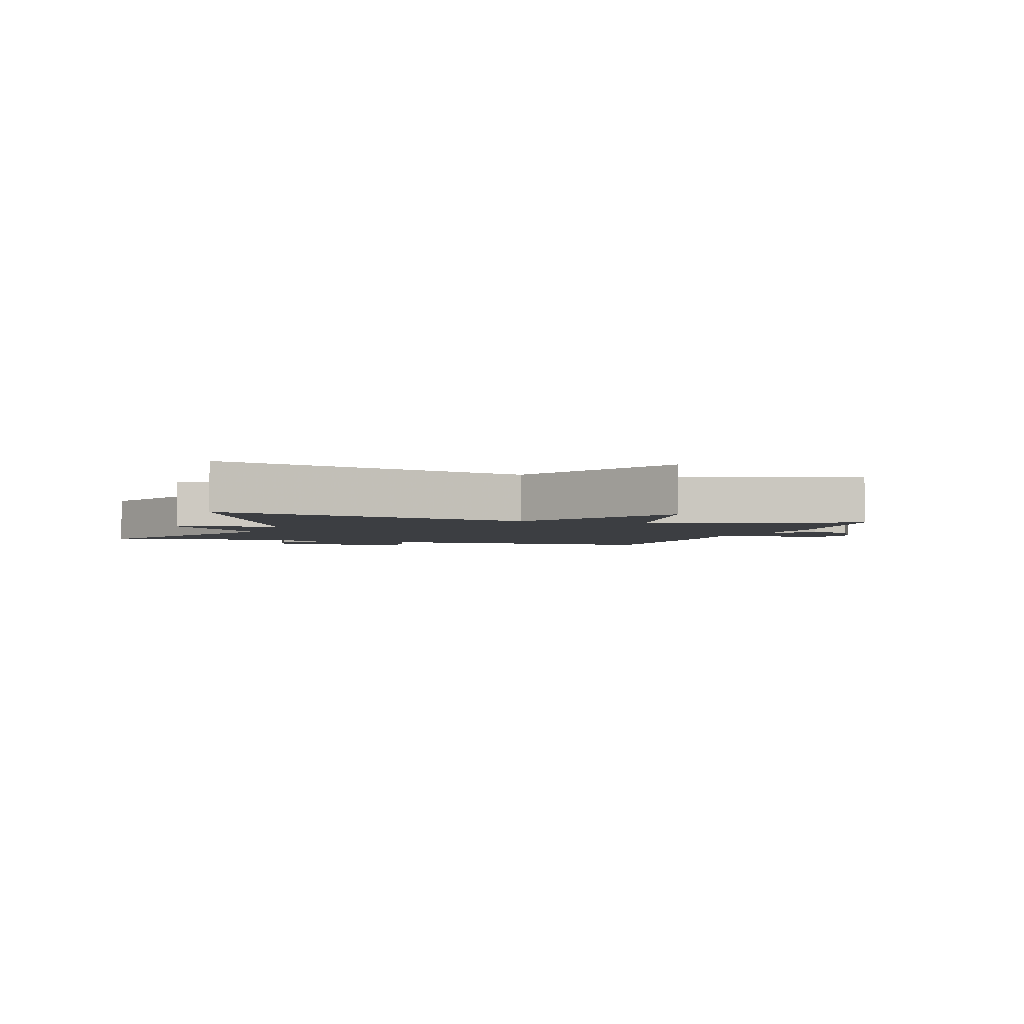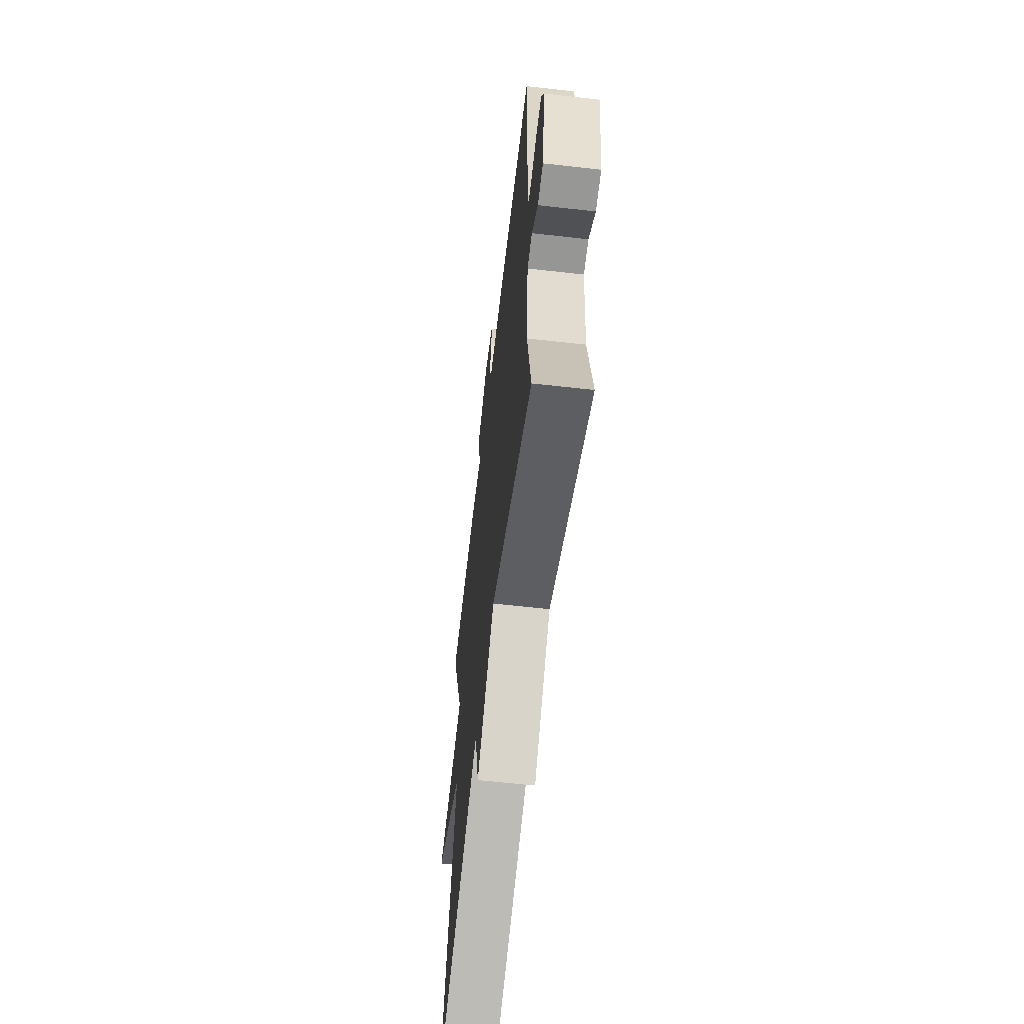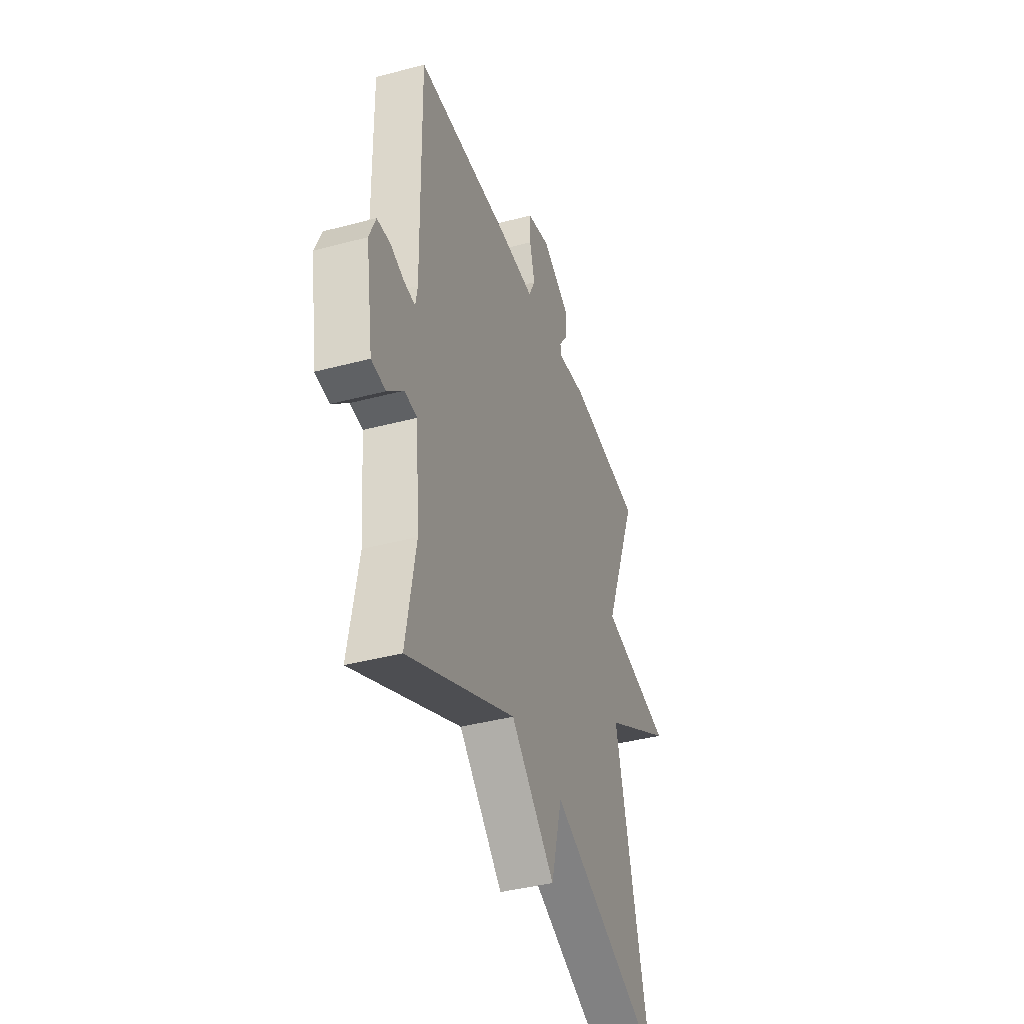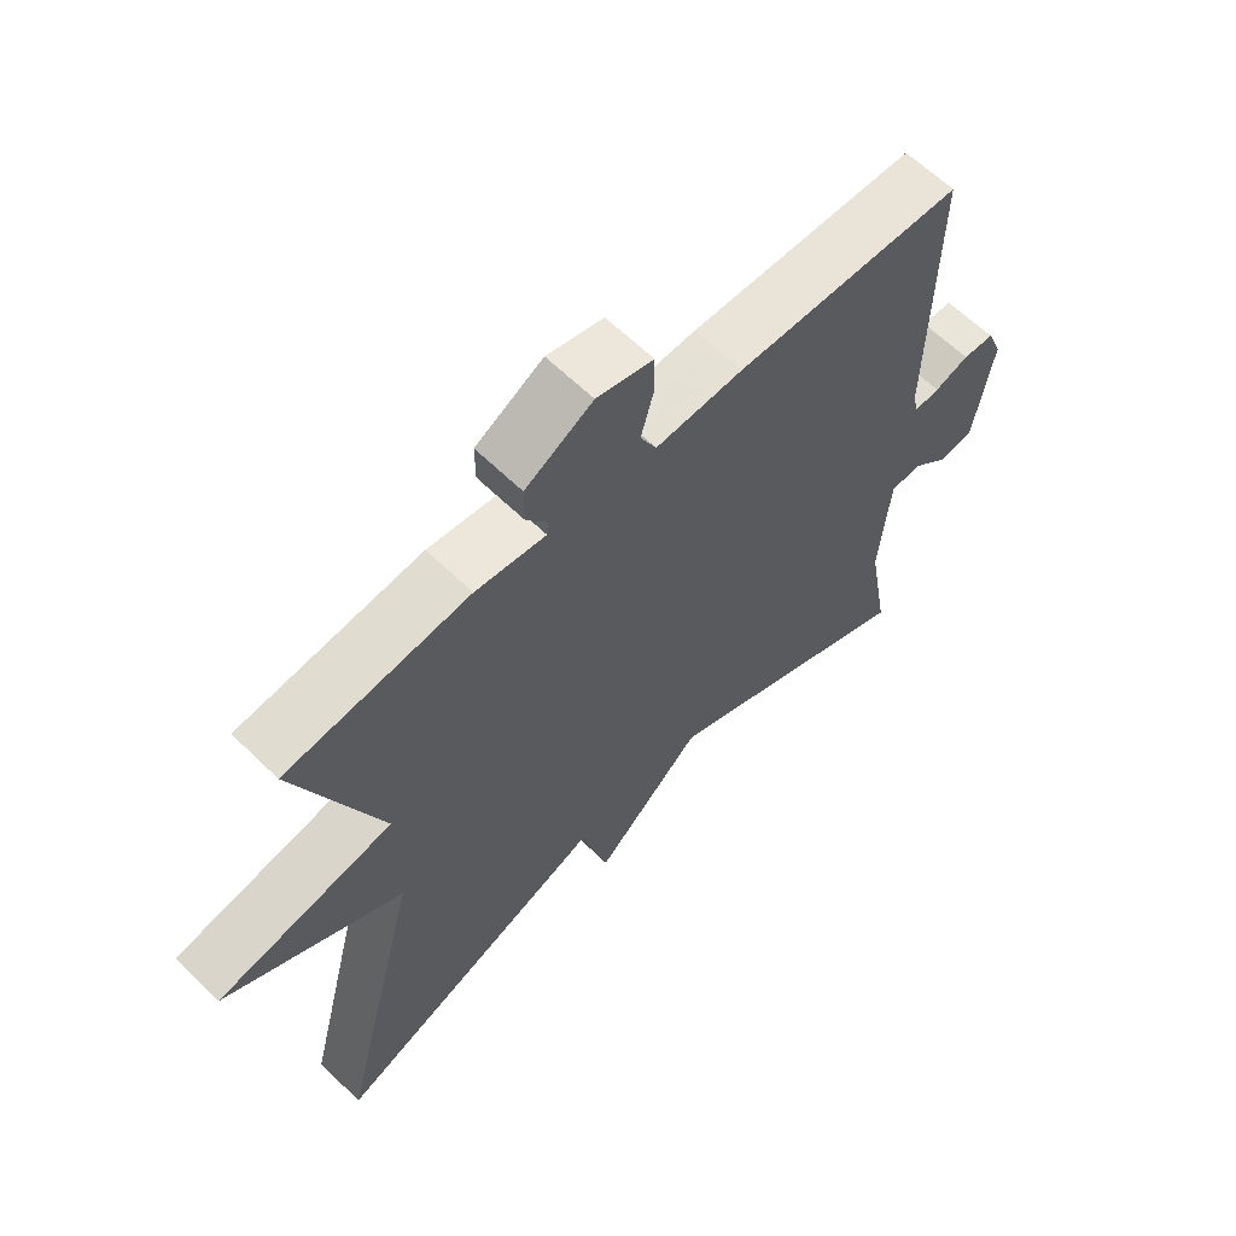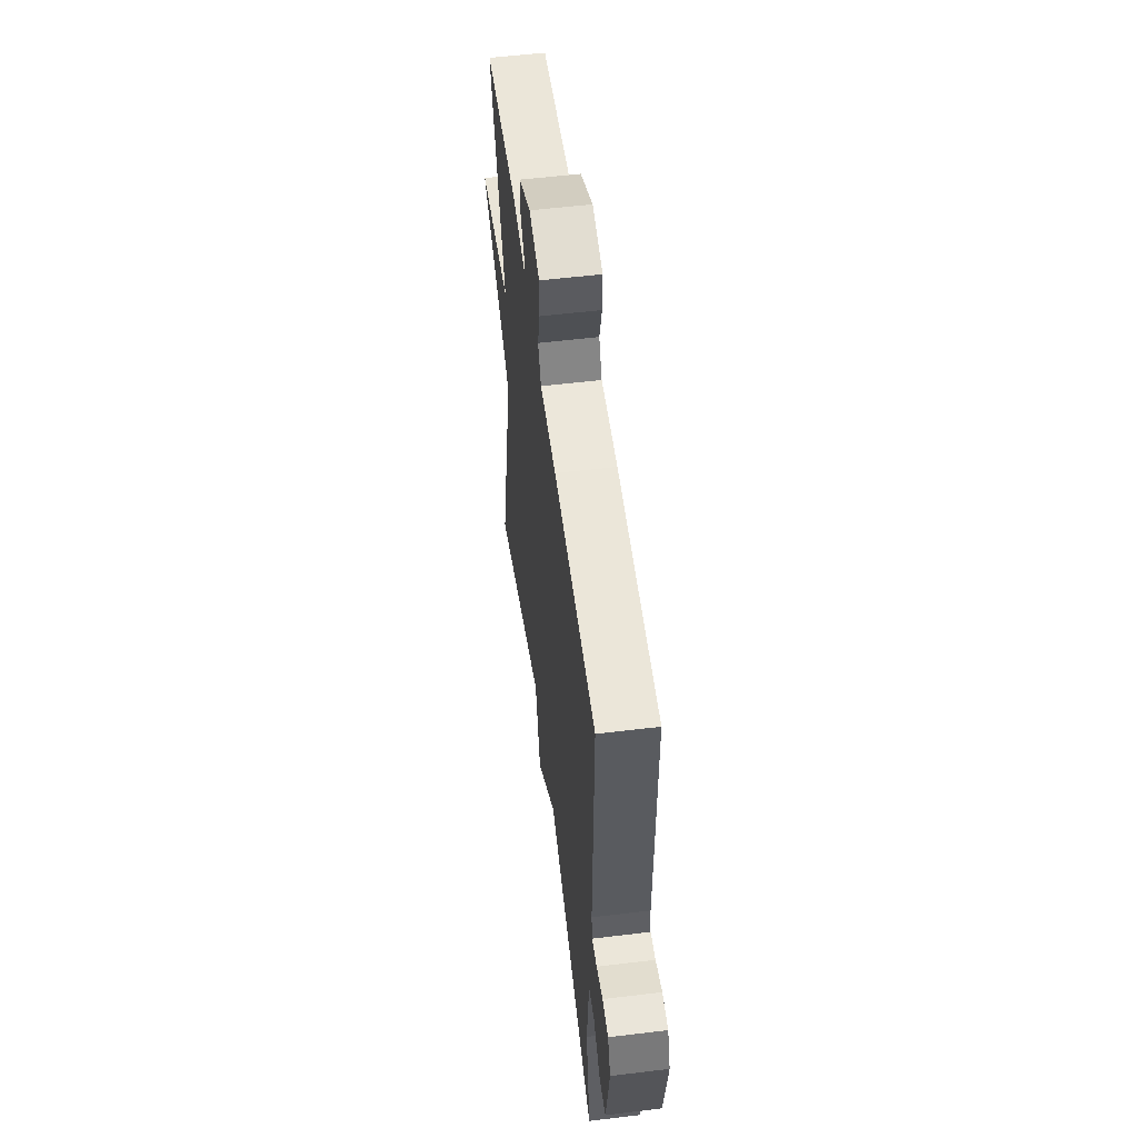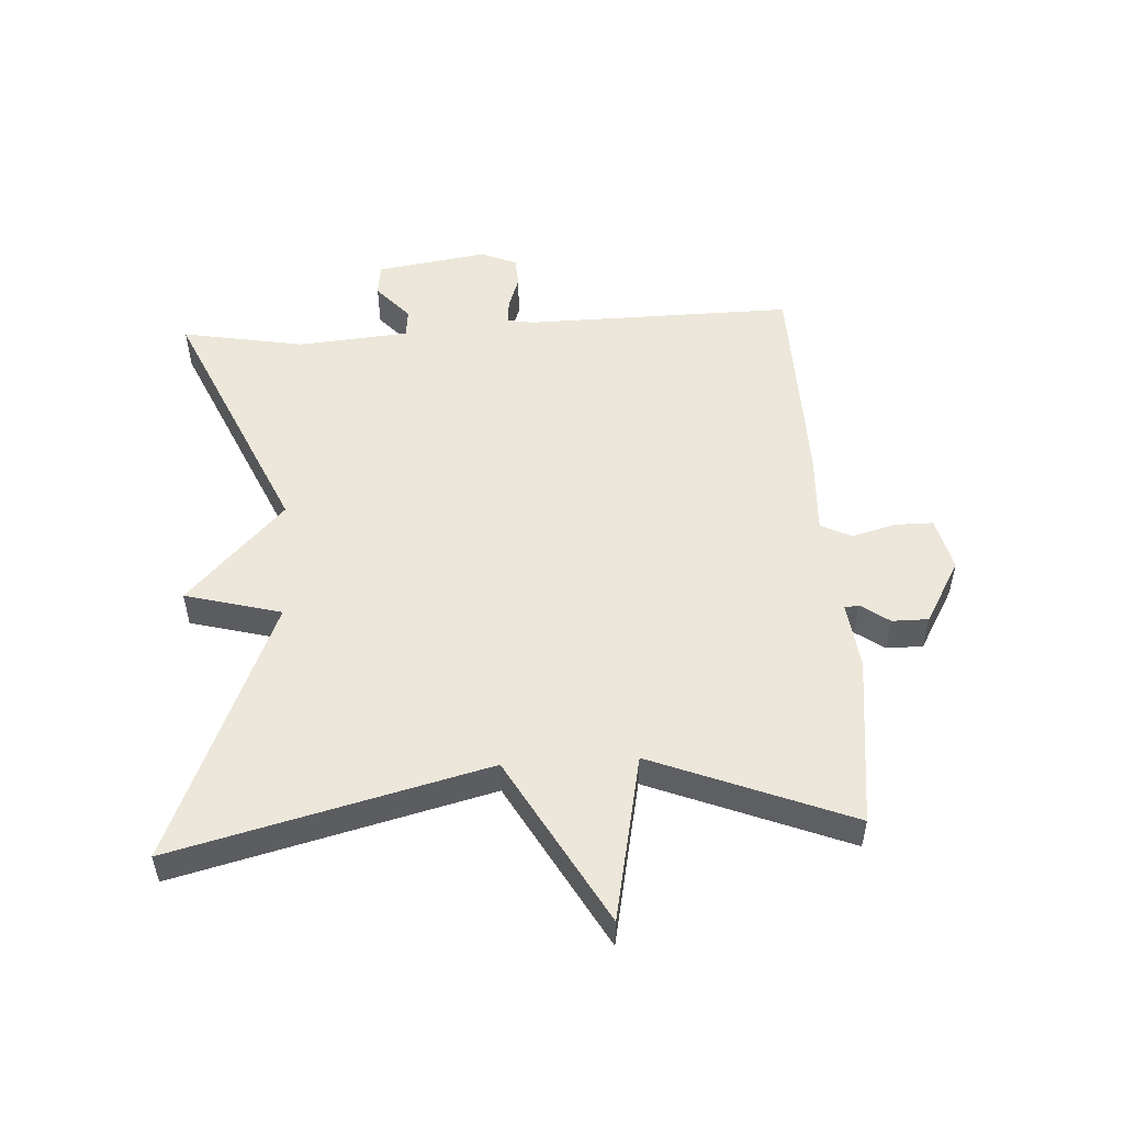
<metadata>
{"format":"obj","ext":"obj","renderer":"f3d","projection":"perspective","resolution":1024,"background":"white","views":[{"elev":-3.0,"azim":-107.8,"up":"+Y"},{"elev":-61.3,"azim":83.4,"up":"+Z"},{"elev":-39.9,"azim":108.3,"up":"+Z"},{"elev":62.4,"azim":-45.3,"up":"+Z"},{"elev":55.1,"azim":82.7,"up":"+Z"},{"elev":52.2,"azim":-93.3,"up":"+Y"}]}
</metadata>
<code>
v -0.5 0.07 0.5
v -0.231 0.07 0.532
v -0.127 0.07 0.519
v -0.124 0.07 0.541
v -0.156 0.07 0.586
v -0.156 0.07 0.643
v -0.056 0.07 0.7
v 0.028 0.07 0.679
v 0.028 0.07 0.619
v 0.009 0.07 0.55
v 0.033 0.07 0.502
v 0.163 0.07 0.508
v 0.5 0.07 0.5
v 0.494 0.07 0.078
v 0.501 0.07 0.037
v 0.54 0.07 0.041
v 0.591 0.07 0.059
v 0.638 0.07 0.056
v 0.661 0.07 0
v 0.634 0.07 -0.174
v 0.583 0.07 -0.18
v 0.526 0.07 -0.129
v 0.481 0.07 -0.134
v 0.466 0.07 -0.308
v 0.5 0.07 -0.5
v 0.113 0.07 -0.327
v -0.047 0.07 -0.478
v -0.087 0.07 -0.327
v -0.5 0.07 -0.5
v -0.377 0.07 -0.011
v -0.638 0.07 0.136
v -0.377 0.07 0.189
v -0.5 0 0.5
v -0.231 0 0.532
v -0.127 0 0.519
v -0.124 0 0.541
v -0.156 0 0.586
v -0.156 0 0.643
v -0.056 0 0.7
v 0.028 0 0.679
v 0.028 0 0.619
v 0.009 0 0.55
v 0.033 0 0.502
v 0.163 0 0.508
v 0.5 0 0.5
v 0.494 0 0.078
v 0.501 0 0.037
v 0.54 0 0.041
v 0.591 0 0.059
v 0.638 0 0.056
v 0.661 0 0
v 0.634 0 -0.174
v 0.583 0 -0.18
v 0.526 0 -0.129
v 0.481 0 -0.134
v 0.466 0 -0.308
v 0.5 0 -0.5
v 0.113 0 -0.327
v -0.047 0 -0.478
v -0.087 0 -0.327
v -0.5 0 -0.5
v -0.377 0 -0.011
v -0.638 0 0.136
v -0.377 0 0.189
f 30 31 32
f 28 29 30
f 28 30 32
f 26 27 28
f 1 2 3
f 32 1 3
f 28 32 3
f 26 28 3
f 26 3 4
f 25 26 4
f 24 25 4
f 20 21 22
f 19 20 22
f 18 19 22
f 17 18 22
f 16 17 22
f 15 16 22 23
f 14 15 23
f 14 23 24
f 13 14 24
f 12 13 24
f 11 12 24
f 8 9 10
f 7 8 10
f 6 7 10
f 5 6 10
f 4 5 10
f 4 10 11
f 4 11 24
f 64 63 62
f 62 61 60
f 64 62 60
f 60 59 58
f 35 34 33
f 35 33 64
f 35 64 60
f 35 60 58
f 36 35 58
f 36 58 57
f 36 57 56
f 54 53 52
f 54 52 51
f 54 51 50
f 54 50 49
f 54 49 48
f 55 54 48 47
f 55 47 46
f 56 55 46
f 56 46 45
f 56 45 44
f 56 44 43
f 42 41 40
f 42 40 39
f 42 39 38
f 42 38 37
f 42 37 36
f 43 42 36
f 56 43 36
f 1 33 34 2
f 2 34 35 3
f 3 35 36 4
f 4 36 37 5
f 5 37 38 6
f 6 38 39 7
f 7 39 40 8
f 8 40 41 9
f 9 41 42 10
f 10 42 43 11
f 11 43 44 12
f 12 44 45 13
f 13 45 46 14
f 14 46 47 15
f 15 47 48 16
f 16 48 49 17
f 17 49 50 18
f 18 50 51 19
f 19 51 52 20
f 20 52 53 21
f 21 53 54 22
f 22 54 55 23
f 23 55 56 24
f 24 56 57 25
f 25 57 58 26
f 26 58 59 27
f 27 59 60 28
f 28 60 61 29
f 29 61 62 30
f 30 62 63 31
f 31 63 64 32
f 32 64 33 1

</code>
